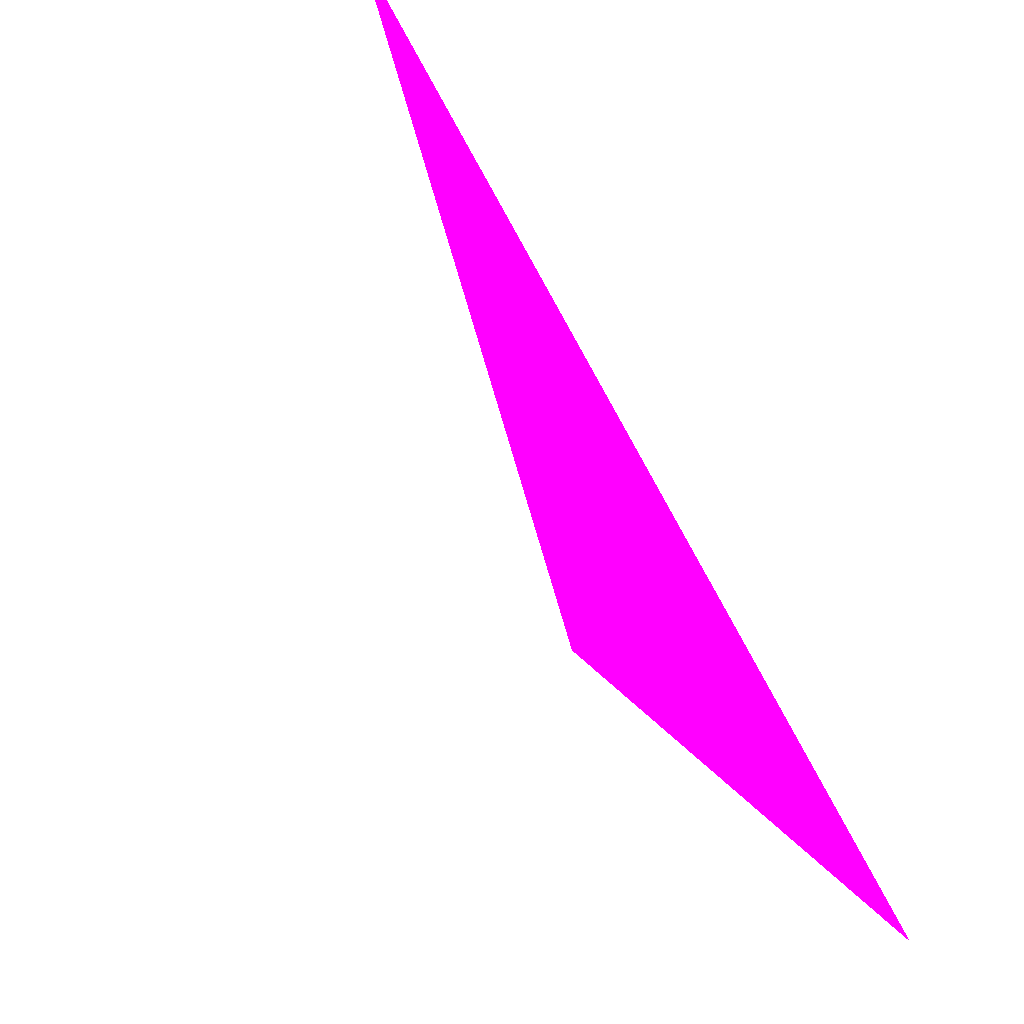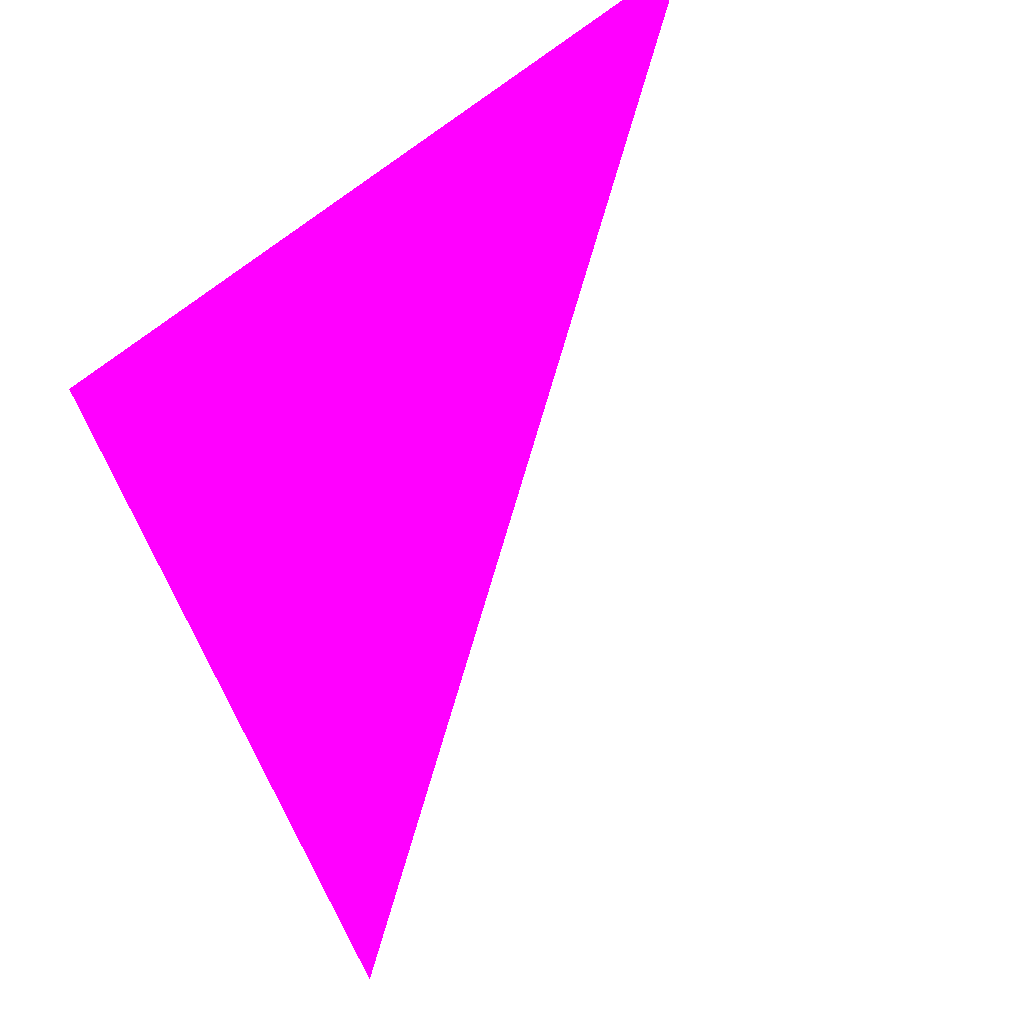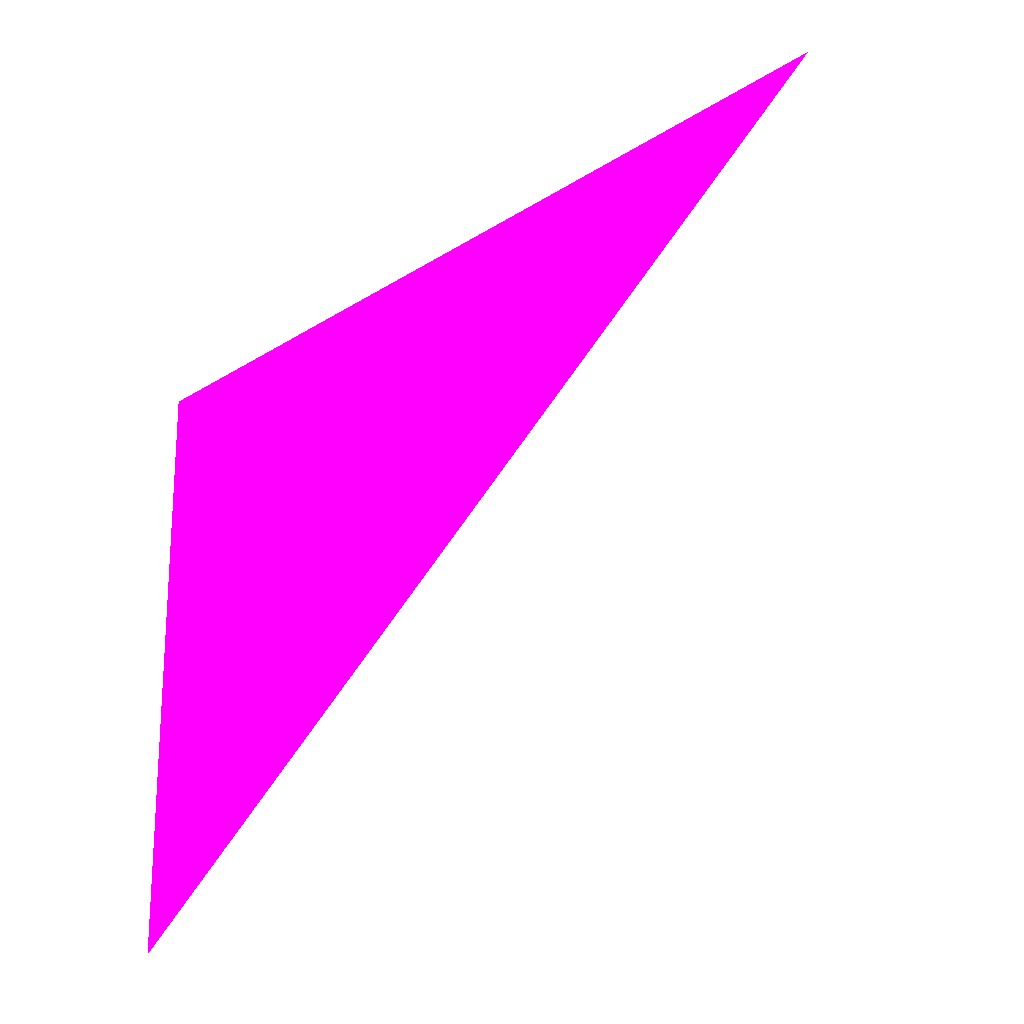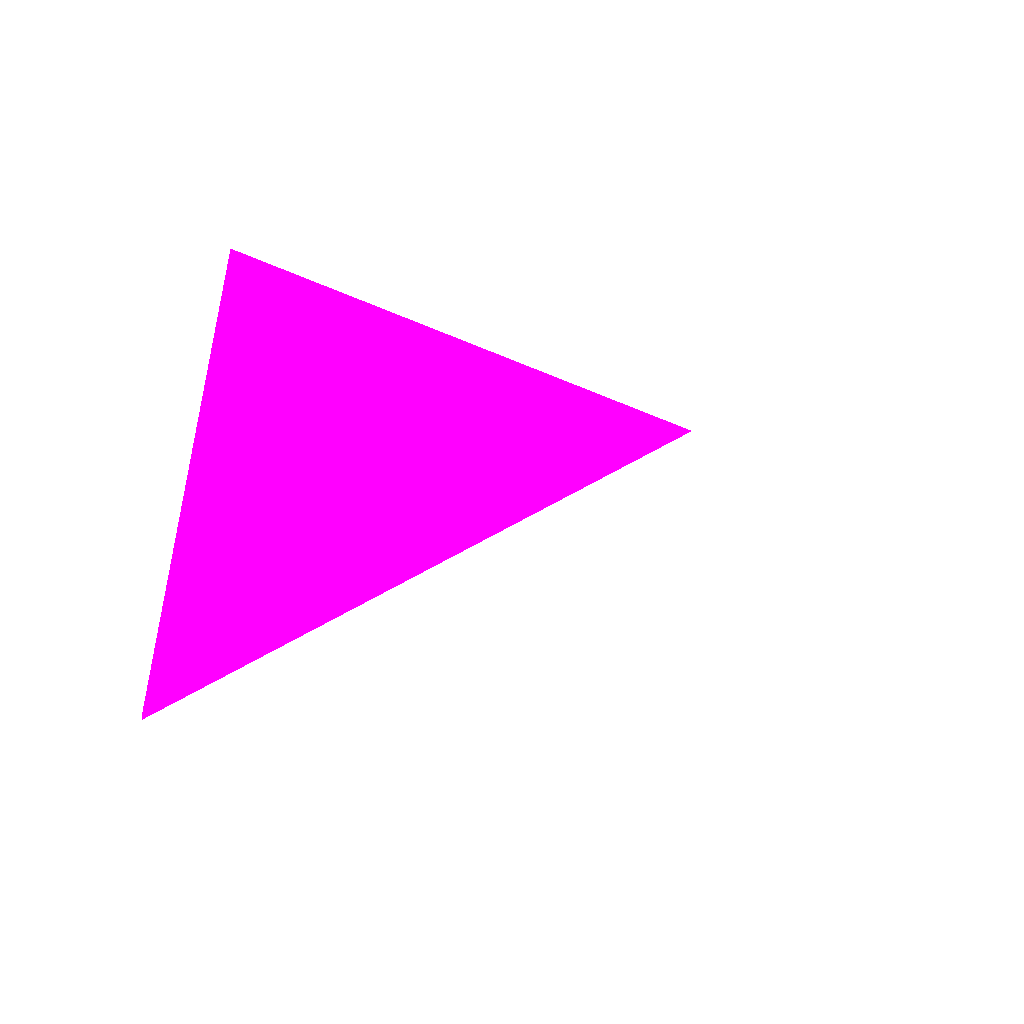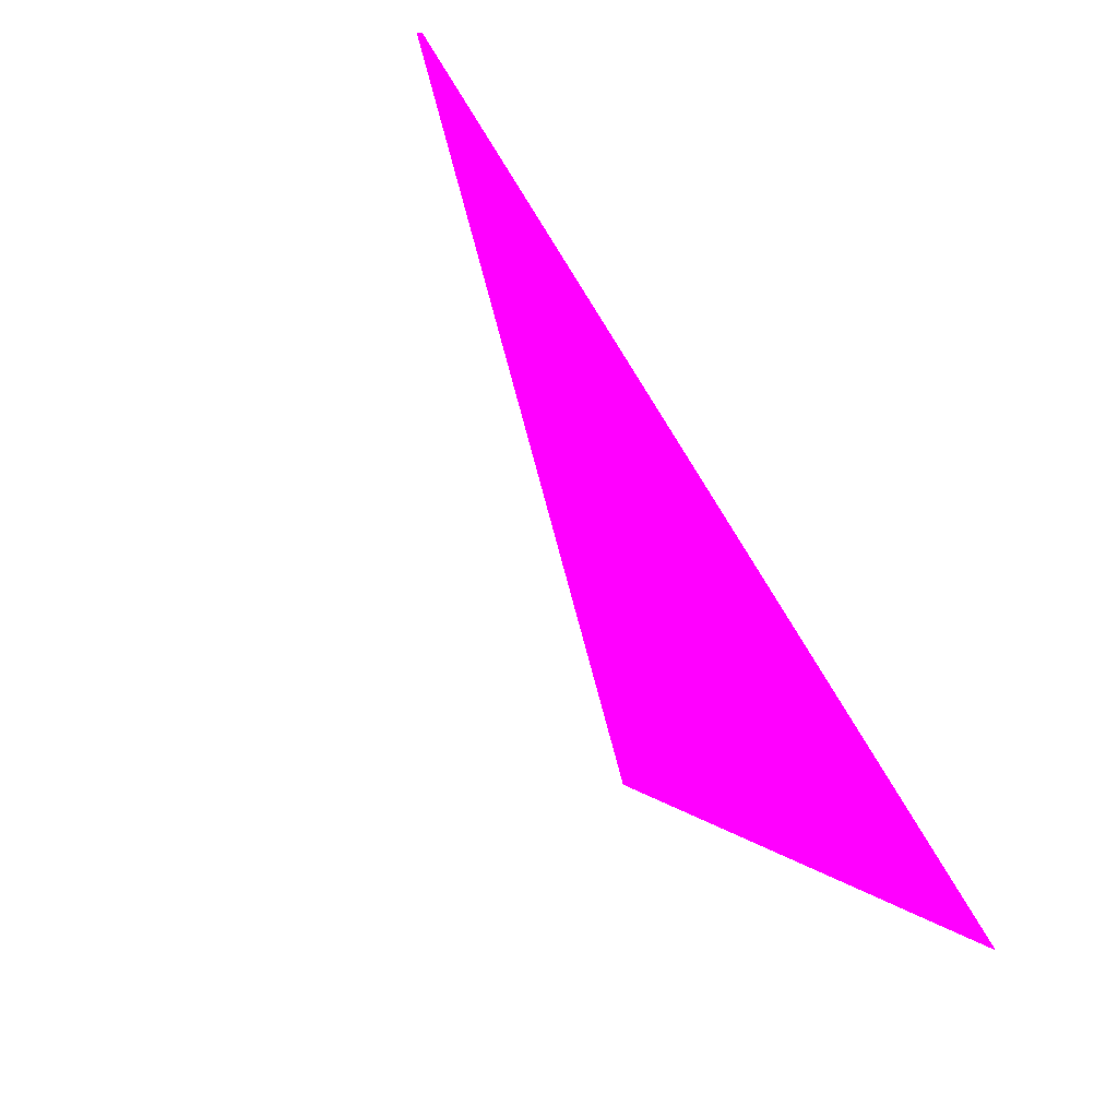
<metadata>
{"format":"obj","ext":"obj","renderer":"f3d","projection":"perspective","resolution":1024,"background":"white","views":[{"elev":-60.8,"azim":-39.7,"up":"+Y"},{"elev":-77.8,"azim":-154.4,"up":"+Z"},{"elev":70.9,"azim":-104.5,"up":"+Z"},{"elev":2.6,"azim":-113.7,"up":"+Z"},{"elev":-72.2,"azim":-40.7,"up":"+Y"}]}
</metadata>
<code>
o geometry_0
v 6.125e+05 5.855e+06 654 1 0 1
v 6.125e+05 5.855e+06 654.1 1 0 1
v 6.125e+05 5.855e+06 663 1 0 1
v 6.125e+05 5.855e+06 663.1 1 0 1
v 6.125e+05 5.855e+06 660 1 0 1
f 4 1 2
f 3 1 4
f 3 5 1
f 5 2 1
f 3 4 5
f 4 2 5

</code>
